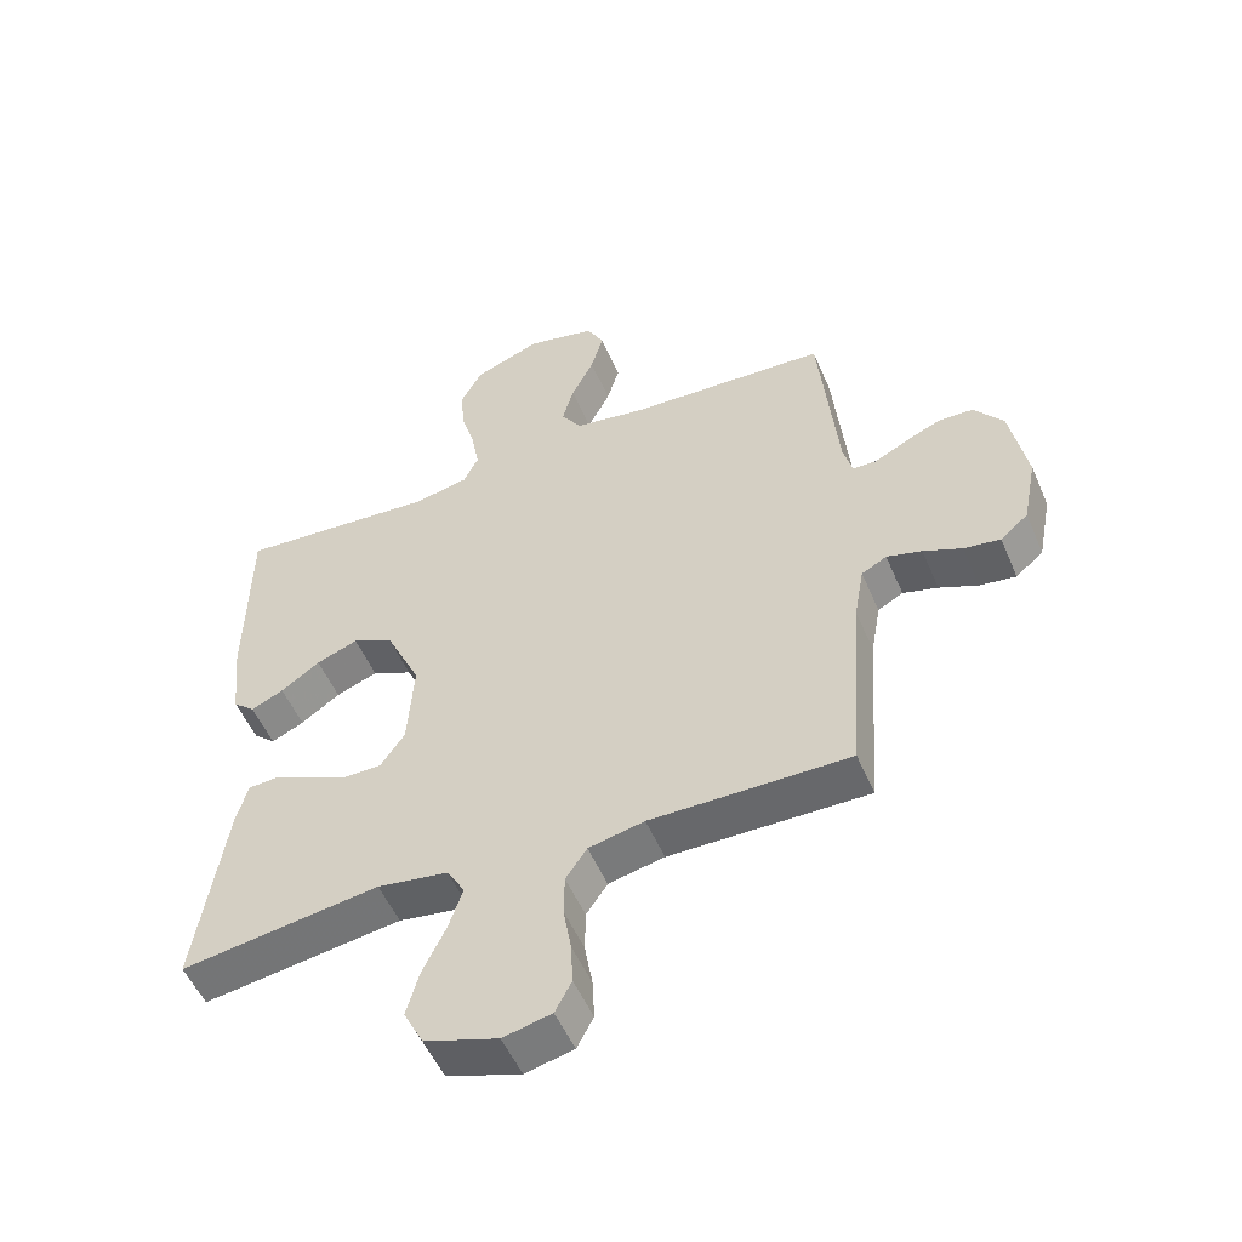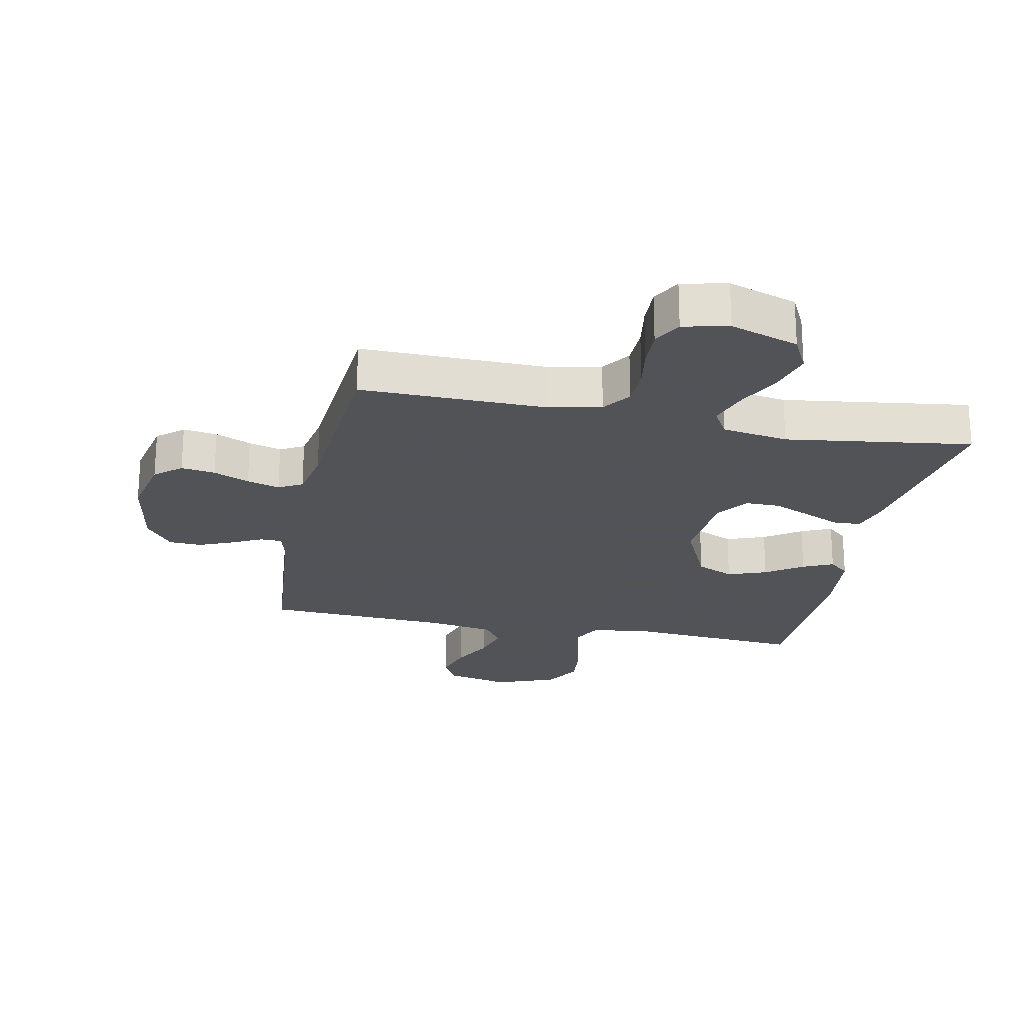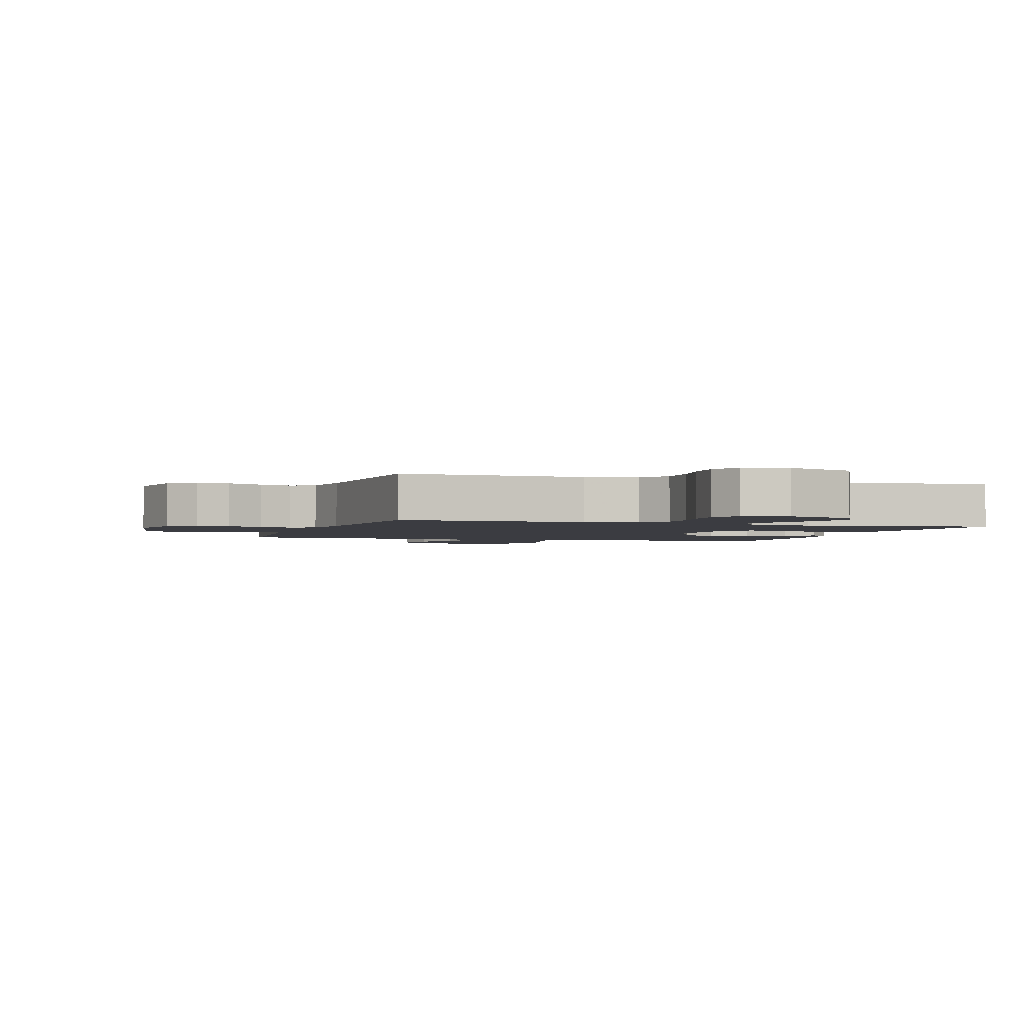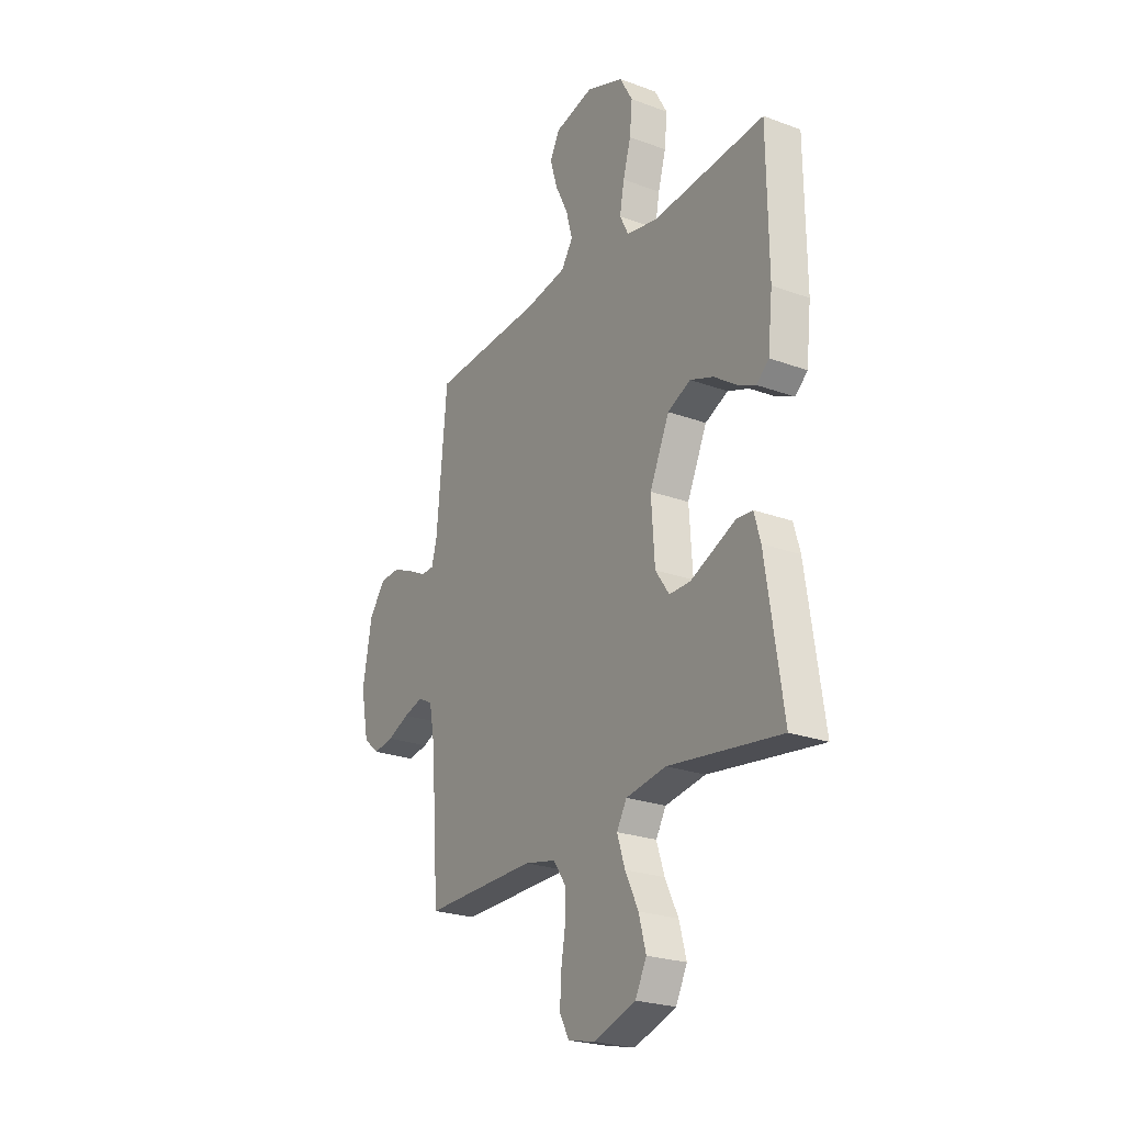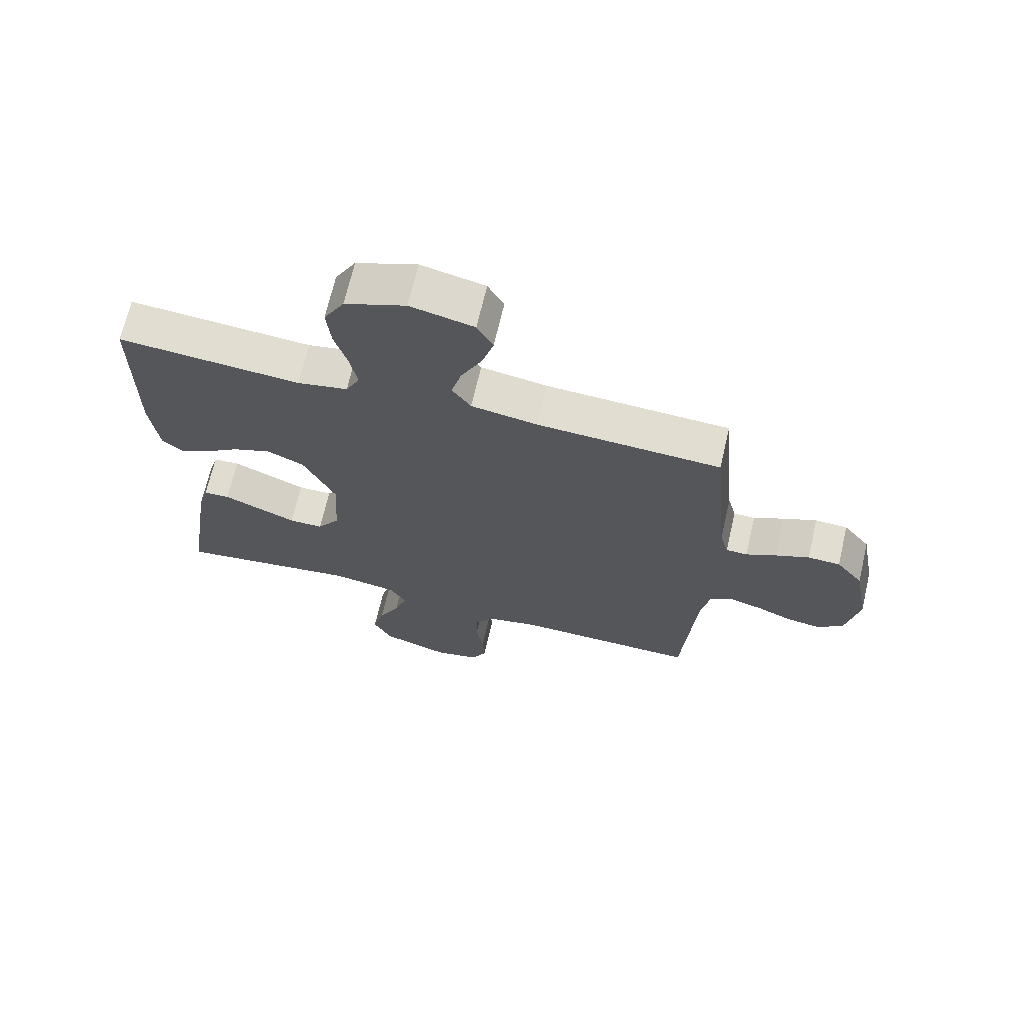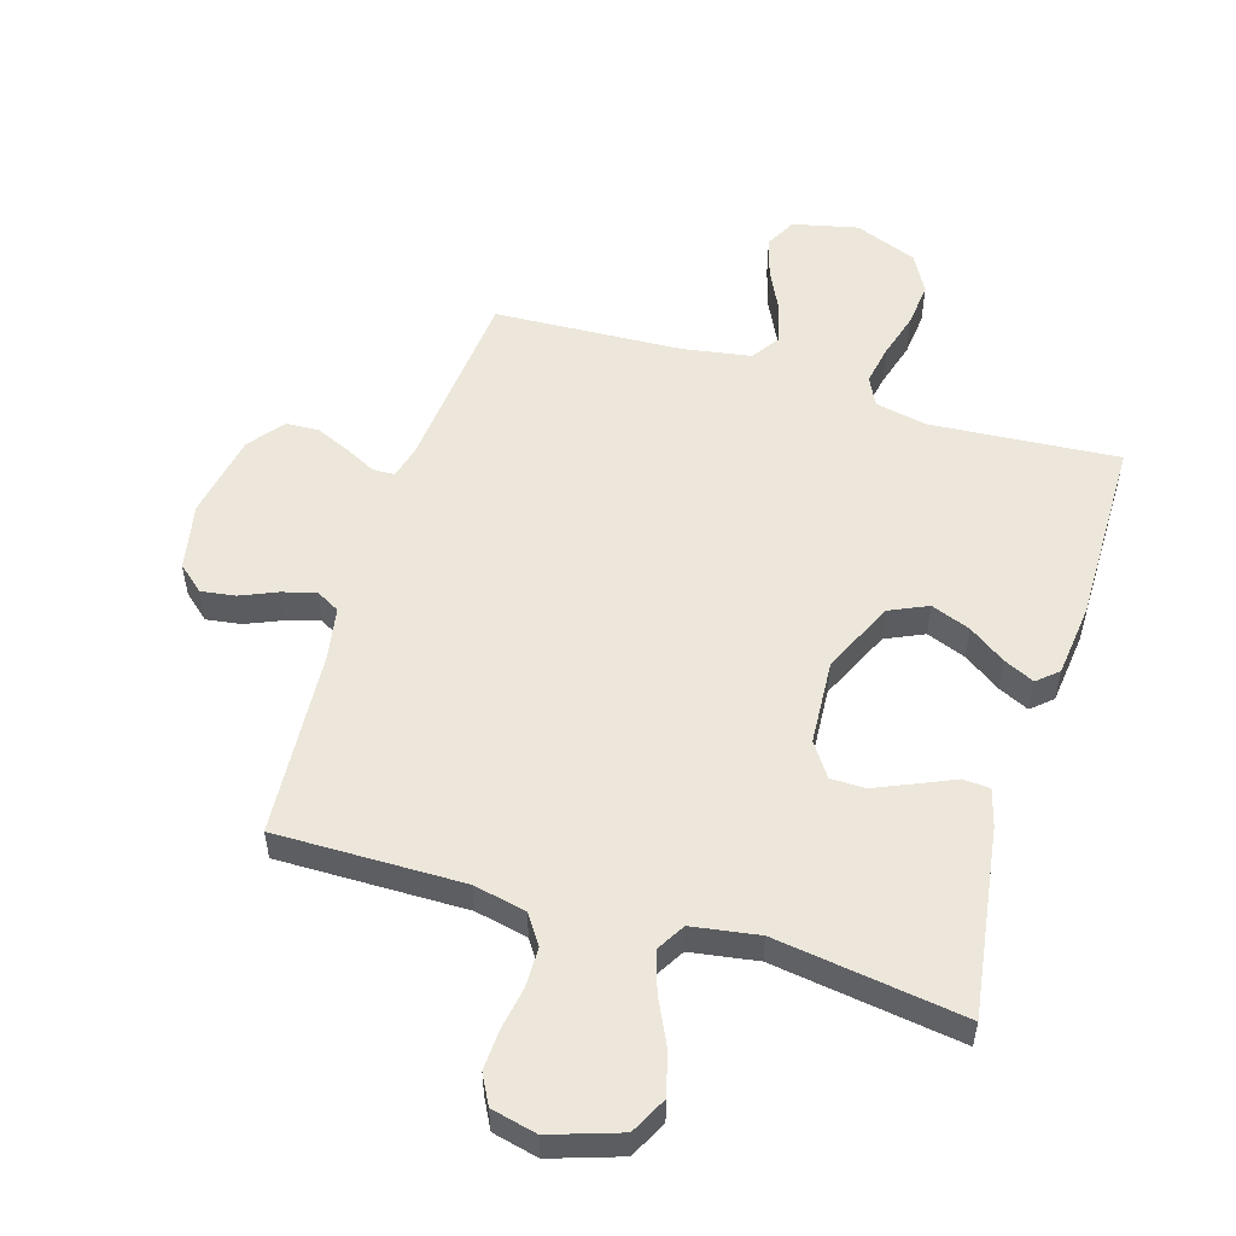
<metadata>
{"format":"obj","ext":"obj","renderer":"f3d","projection":"perspective","resolution":1024,"background":"white","views":[{"elev":-52.8,"azim":22.9,"up":"+Z"},{"elev":-22.5,"azim":168.2,"up":"+Y"},{"elev":-2.2,"azim":161.8,"up":"+Y"},{"elev":-24.3,"azim":-121.2,"up":"+Z"},{"elev":68.7,"azim":13.1,"up":"+Z"},{"elev":53.7,"azim":-163.0,"up":"+Y"}]}
</metadata>
<code>
v 0.5 0.07 -0.5
v 0.2 0.07 -0.497
v 0.116 0.07 -0.515
v 0.084 0.07 -0.562
v 0.083 0.07 -0.625
v 0.095 0.07 -0.695
v 0.098 0.07 -0.758
v 0.073 0.07 -0.805
v 0 0.07 -0.822
v -0.111 0.07 -0.785
v -0.141 0.07 -0.726
v -0.122 0.07 -0.656
v -0.087 0.07 -0.584
v -0.066 0.07 -0.52
v -0.093 0.07 -0.474
v -0.2 0.07 -0.457
v -0.5 0.07 -0.5
v -0.455 0.07 -0.2
v -0.438 0.07 -0.14
v -0.395 0.07 -0.137
v -0.336 0.07 -0.163
v -0.274 0.07 -0.19
v -0.218 0.07 -0.19
v -0.181 0.07 -0.136
v -0.172 0.07 0
v -0.225 0.07 0.115
v -0.286 0.07 0.143
v -0.349 0.07 0.119
v -0.408 0.07 0.078
v -0.457 0.07 0.055
v -0.49 0.07 0.084
v -0.503 0.07 0.2
v -0.5 0.07 0.5
v -0.2 0.07 0.477
v -0.117 0.07 0.494
v -0.094 0.07 0.54
v -0.106 0.07 0.605
v -0.127 0.07 0.677
v -0.134 0.07 0.749
v -0.1 0.07 0.81
v 0 0.07 0.849
v 0.104 0.07 0.825
v 0.13 0.07 0.776
v 0.111 0.07 0.711
v 0.077 0.07 0.642
v 0.06 0.07 0.579
v 0.091 0.07 0.533
v 0.2 0.07 0.515
v 0.5 0.07 0.5
v 0.528 0.07 0.2
v 0.542 0.07 0.147
v 0.577 0.07 0.146
v 0.626 0.07 0.171
v 0.681 0.07 0.195
v 0.734 0.07 0.193
v 0.778 0.07 0.136
v 0.803 0.07 0
v 0.782 0.07 -0.107
v 0.74 0.07 -0.143
v 0.685 0.07 -0.135
v 0.627 0.07 -0.11
v 0.574 0.07 -0.095
v 0.536 0.07 -0.116
v 0.521 0.07 -0.2
v 0.5 0 -0.5
v 0.2 0 -0.497
v 0.116 0 -0.515
v 0.084 0 -0.562
v 0.083 0 -0.625
v 0.095 0 -0.695
v 0.098 0 -0.758
v 0.073 0 -0.805
v 0 0 -0.822
v -0.111 0 -0.785
v -0.141 0 -0.726
v -0.122 0 -0.656
v -0.087 0 -0.584
v -0.066 0 -0.52
v -0.093 0 -0.474
v -0.2 0 -0.457
v -0.5 0 -0.5
v -0.455 0 -0.2
v -0.438 0 -0.14
v -0.395 0 -0.137
v -0.336 0 -0.163
v -0.274 0 -0.19
v -0.218 0 -0.19
v -0.181 0 -0.136
v -0.172 0 0
v -0.225 0 0.115
v -0.286 0 0.143
v -0.349 0 0.119
v -0.408 0 0.078
v -0.457 0 0.055
v -0.49 0 0.084
v -0.503 0 0.2
v -0.5 0 0.5
v -0.2 0 0.477
v -0.117 0 0.494
v -0.094 0 0.54
v -0.106 0 0.605
v -0.127 0 0.677
v -0.134 0 0.749
v -0.1 0 0.81
v 0 0 0.849
v 0.104 0 0.825
v 0.13 0 0.776
v 0.111 0 0.711
v 0.077 0 0.642
v 0.06 0 0.579
v 0.091 0 0.533
v 0.2 0 0.515
v 0.5 0 0.5
v 0.528 0 0.2
v 0.542 0 0.147
v 0.577 0 0.146
v 0.626 0 0.171
v 0.681 0 0.195
v 0.734 0 0.193
v 0.778 0 0.136
v 0.803 0 0
v 0.782 0 -0.107
v 0.74 0 -0.143
v 0.685 0 -0.135
v 0.627 0 -0.11
v 0.574 0 -0.095
v 0.536 0 -0.116
v 0.521 0 -0.2
f 58 59 60 61
f 58 61 62
f 57 58 62
f 56 57 62
f 55 56 62 63
f 52 53 54 55
f 48 49 50
f 47 48 50 51
f 42 43 44 45
f 42 45 46
f 41 42 46
f 40 41 46
f 37 38 39 40
f 36 37 40 46
f 35 36 46 47
f 31 32 33 34
f 28 29 30 31
f 27 28 31 34
f 26 27 34 35
f 18 19 20 21
f 16 17 18 21
f 15 16 21 22
f 10 11 12 13
f 10 13 14
f 9 10 14
f 8 9 14
f 5 6 7 8
f 4 5 8 14
f 3 4 14 15
f 64 1 2
f 63 64 2 3
f 52 55 63 3
f 26 35 47 51
f 25 26 51 52
f 24 25 52 3
f 3 15 22 23
f 3 23 24
f 125 124 123 122
f 126 125 122
f 126 122 121
f 126 121 120
f 127 126 120 119
f 119 118 117 116
f 114 113 112
f 115 114 112 111
f 109 108 107 106
f 110 109 106
f 110 106 105
f 110 105 104
f 104 103 102 101
f 110 104 101 100
f 111 110 100 99
f 98 97 96 95
f 95 94 93 92
f 98 95 92 91
f 99 98 91 90
f 85 84 83 82
f 85 82 81 80
f 86 85 80 79
f 77 76 75 74
f 78 77 74
f 78 74 73
f 78 73 72
f 72 71 70 69
f 78 72 69 68
f 79 78 68 67
f 66 65 128
f 67 66 128 127
f 67 127 119 116
f 115 111 99 90
f 116 115 90 89
f 67 116 89 88
f 87 86 79 67
f 88 87 67
f 1 65 66 2
f 2 66 67 3
f 3 67 68 4
f 4 68 69 5
f 5 69 70 6
f 6 70 71 7
f 7 71 72 8
f 8 72 73 9
f 9 73 74 10
f 10 74 75 11
f 11 75 76 12
f 12 76 77 13
f 13 77 78 14
f 14 78 79 15
f 15 79 80 16
f 16 80 81 17
f 17 81 82 18
f 18 82 83 19
f 19 83 84 20
f 20 84 85 21
f 21 85 86 22
f 22 86 87 23
f 23 87 88 24
f 24 88 89 25
f 25 89 90 26
f 26 90 91 27
f 27 91 92 28
f 28 92 93 29
f 29 93 94 30
f 30 94 95 31
f 31 95 96 32
f 32 96 97 33
f 33 97 98 34
f 34 98 99 35
f 35 99 100 36
f 36 100 101 37
f 37 101 102 38
f 38 102 103 39
f 39 103 104 40
f 40 104 105 41
f 41 105 106 42
f 42 106 107 43
f 43 107 108 44
f 44 108 109 45
f 45 109 110 46
f 46 110 111 47
f 47 111 112 48
f 48 112 113 49
f 49 113 114 50
f 50 114 115 51
f 51 115 116 52
f 52 116 117 53
f 53 117 118 54
f 54 118 119 55
f 55 119 120 56
f 56 120 121 57
f 57 121 122 58
f 58 122 123 59
f 59 123 124 60
f 60 124 125 61
f 61 125 126 62
f 62 126 127 63
f 63 127 128 64
f 64 128 65 1

</code>
